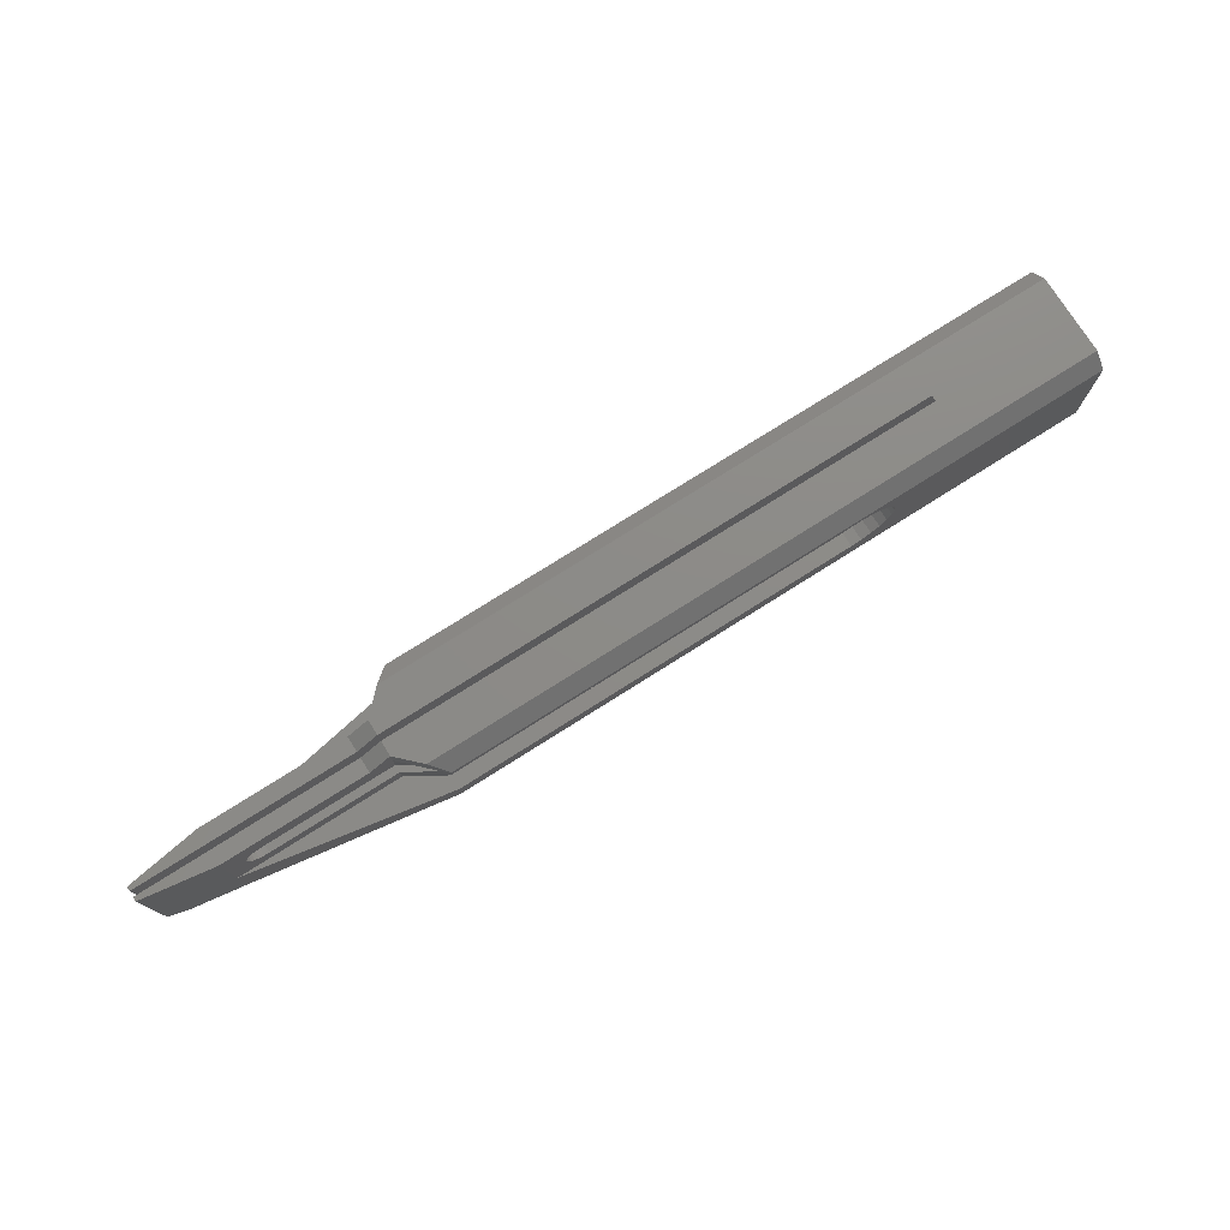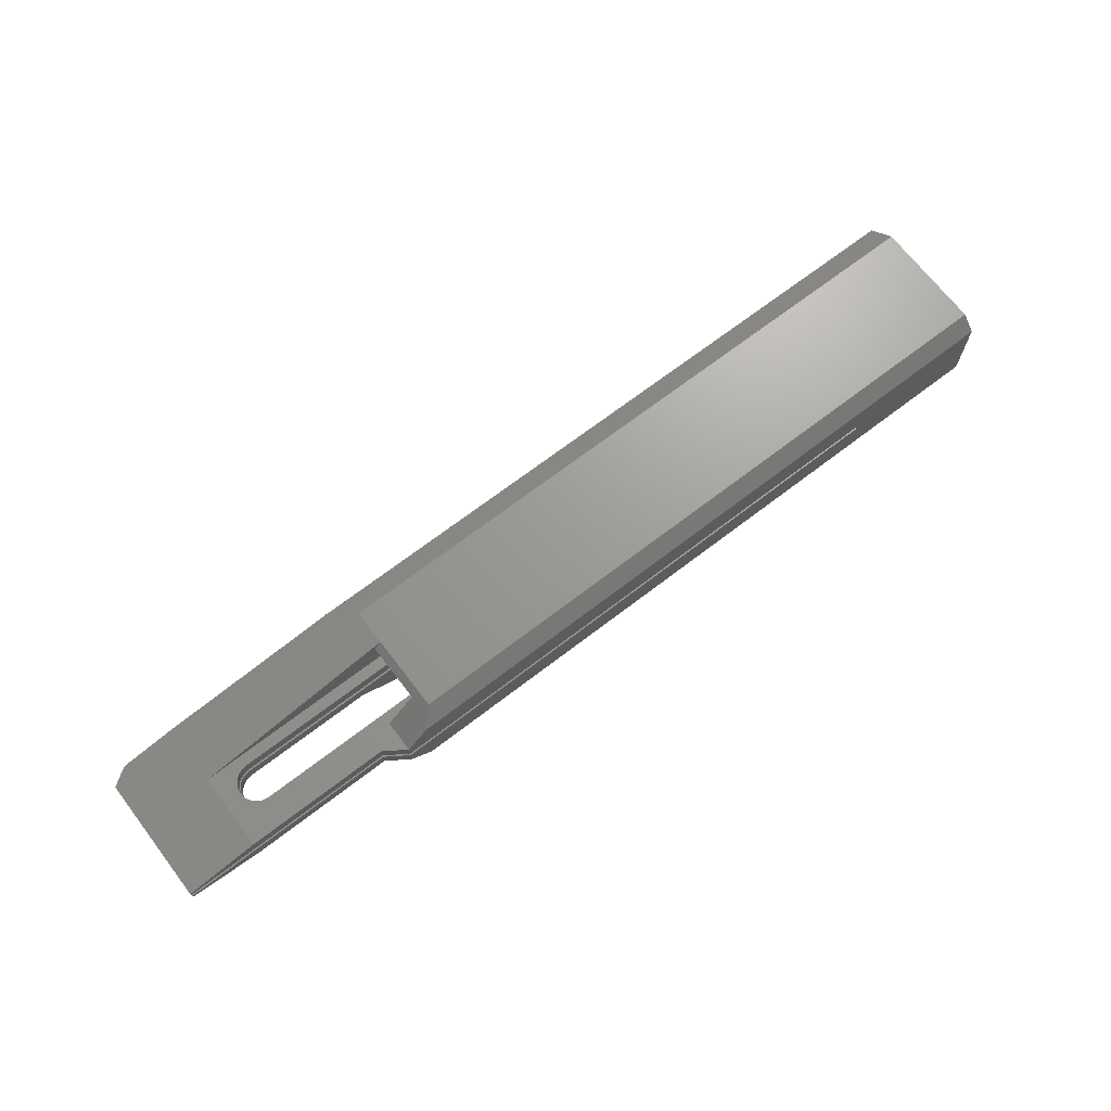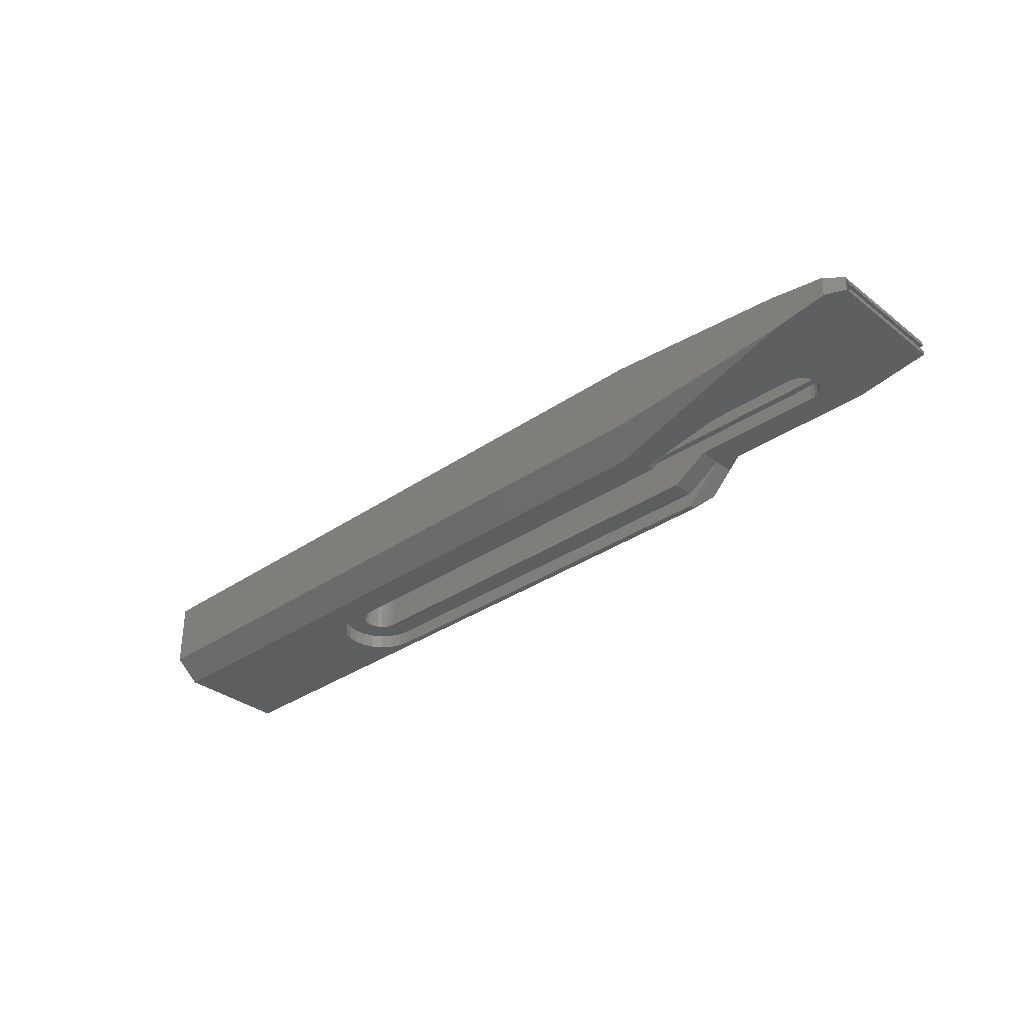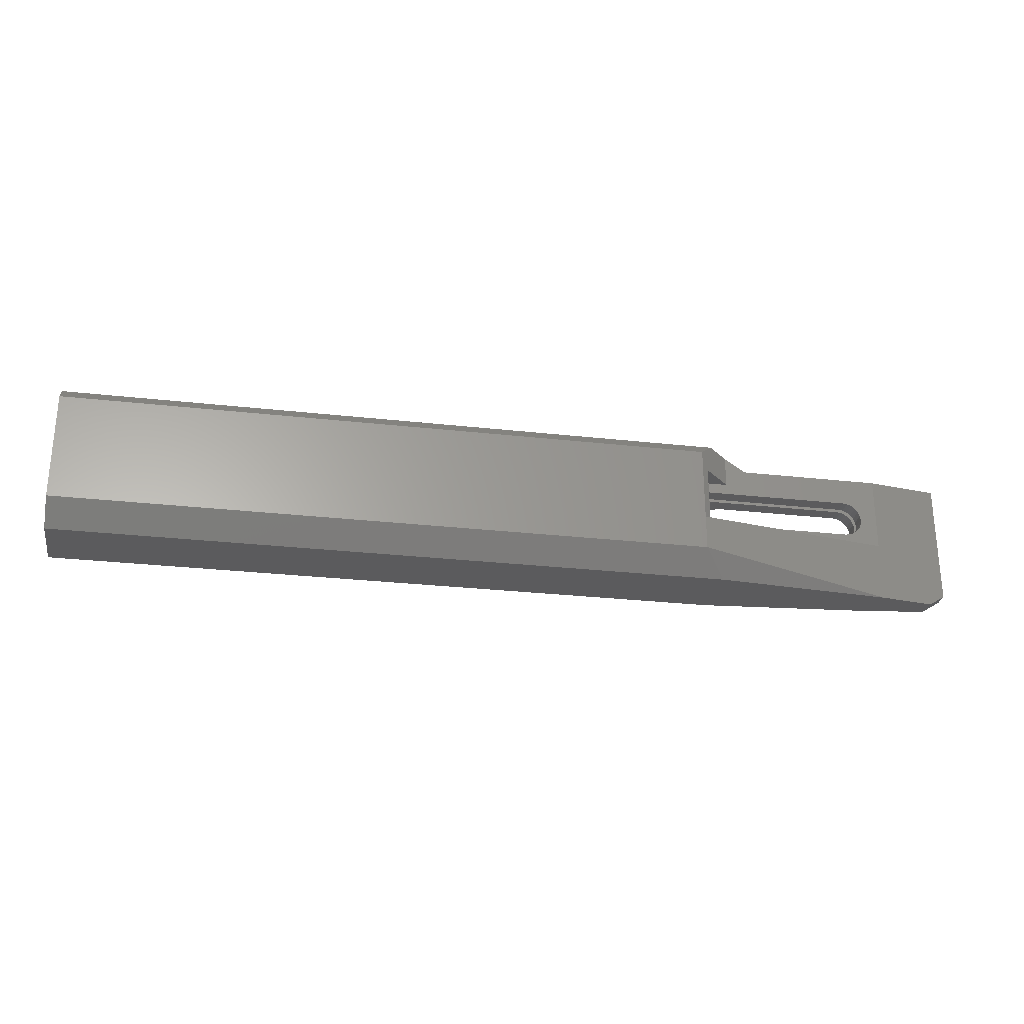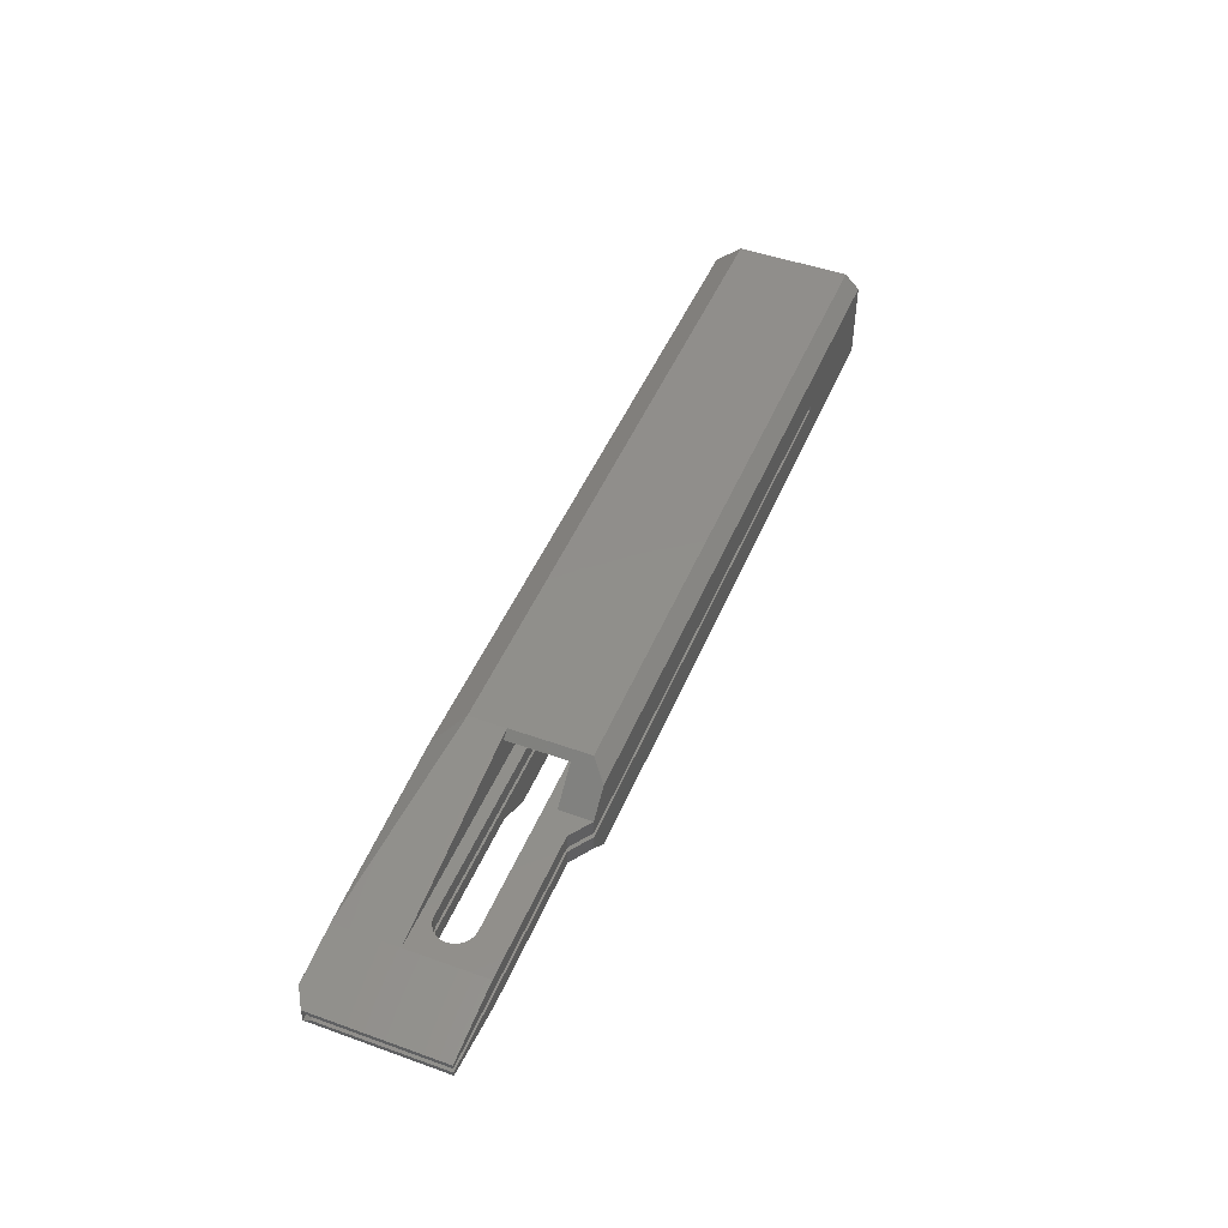
<metadata>
{"format":"stl","ext":"stl","renderer":"f3d","projection":"perspective","resolution":1024,"background":"white","views":[{"elev":76.2,"azim":-32.3,"up":"+Z"},{"elev":69.5,"azim":-37.5,"up":"+Y"},{"elev":-33.4,"azim":-136.7,"up":"+Y"},{"elev":-27.0,"azim":170.0,"up":"+Z"},{"elev":47.6,"azim":-68.0,"up":"+Y"}]}
</metadata>
<code>
# stl→obj: 242 verts, 487 faces
v 30 2.9 17
v 4.458e-36 3.5 17
v -3.15e-20 2.9 17
v 10 5 17
v 20 5 17
v 30 5 17
v 4.458e-36 2.1 17
v 4.458e-36 1.5 -0.5
v 4.458e-36 1.5 17
v 4.458e-36 2.1 0.5
v 110 2.9 0.5
v 95 2.9 7.9
v -3.15e-20 2.9 0.5
v 95.67 2.9 7.989
v 96.3 2.9 8.248
v 96.84 2.9 8.662
v 110 2.9 19
v 15 2.9 7.9
v 97.25 2.9 9.2
v 97.51 2.9 9.827
v 97.6 2.9 10.5
v 97.51 2.9 11.17
v 97.25 2.9 11.8
v 96.84 2.9 12.34
v 96.3 2.9 12.75
v 95.67 2.9 13.01
v 95 2.9 13.1
v 15 2.9 13.1
v 33 2.9 19
v 13.7 2.9 8.248
v 14.33 2.9 7.989
v 13.16 2.9 8.662
v 12.75 2.9 9.2
v 12.49 2.9 9.827
v 12.4 2.9 10.5
v 12.49 2.9 11.17
v 12.75 2.9 11.8
v 13.16 2.9 12.34
v 13.7 2.9 12.75
v 14.33 2.9 13.01
v 4.458e-36 3.5 -0.5
v 10 5 -2
v 2.456 3.868 -2
v 10 5 6.4
v 10 5 14.46
v 15 5 13.1
v 14.33 5 13.01
v 95.67 5 13.01
v 95 5 13.1
v 96.3 5 12.75
v 96.84 5 12.34
v 97.25 5 11.8
v 97.51 5 11.17
v 97.6 5 10.5
v 97.51 5 9.827
v 97.25 5 9.2
v 96.84 5 8.662
v 96.3 5 8.248
v 95.67 5 7.989
v 95 5 7.9
v 15 5 7.9
v 14.33 5 7.989
v 13.7 5 8.248
v 13.16 5 8.662
v 12.75 5 9.2
v 12.49 5 9.827
v 12.4 5 10.5
v 12.49 5 11.17
v 12.75 5 11.8
v 13.16 5 12.34
v 13.7 5 12.75
v 33 5 7.9
v 33 5 13.1
v 110 2.1 0.5
v 110 2.1 19
v 110 2.1 -0.5
v 110 2.9 -0.5
v 130 -5 1.5
v 95 -5 4.9
v 38 -5 1.5
v 96.45 -5 5.091
v 130 -5 17
v 38 -5 4.9
v 97.8 -5 5.65
v 98.96 -5 6.54
v 99.85 -5 7.7
v 100.4 -5 9.051
v 100.6 -5 10.5
v 100.4 -5 11.95
v 99.85 -5 13.3
v 98.96 -5 14.46
v 97.8 -5 15.35
v 96.45 -5 15.91
v 95 -5 16.1
v 38 -5 16.1
v 38 -5 17
v 38 10 6.4
v 130 10 1.5
v 38 10 1.5
v 130 10 16
v 38 10 17
v 130 10 17
v 96.06 9 14.46
v 95 5 14.6
v 95 9 14.6
v 96.06 5 14.46
v 97.05 9 14.05
v 97.05 5 14.05
v 97.9 9 13.4
v 97.9 5 13.4
v 98.55 5 12.55
v 98.55 9 12.55
v 98.96 5 11.56
v 98.96 9 11.56
v 99.1 5 10.5
v 99.1 9 10.5
v 98.96 5 9.439
v 98.96 9 9.439
v 98.55 5 8.45
v 98.55 9 8.45
v 97.9 5 7.601
v 97.9 9 7.601
v 97.05 9 6.949
v 97.05 5 6.949
v 96.06 9 6.54
v 96.06 5 6.54
v 95 9 6.4
v 95 5 6.4
v 33 5 19
v 37 9 14.6
v 33 5 14.6
v 36 8 19
v 37 9 6.4
v 35.17 -2.174 -2
v 130 -2.174 -2
v 130 -3 19
v 130 -2.174 2.591
v 130 -1.174 1.5
v 130 7 -2
v 130 6 1.5
v 130 7 2.5
v 130 7 16
v 130 8 19
v 130 -1.174 17
v 130 7 19
v 130 -2.174 16
v 130 6 17
v 36 -3 19
v 15 2.1 7.9
v 14.33 2.1 7.989
v 13.7 2.1 8.248
v 13.16 2.1 8.662
v 12.75 2.1 9.2
v 12.49 2.1 9.827
v 12.4 2.1 10.5
v 12.49 2.1 11.17
v 12.75 2.1 11.8
v 13.16 2.1 12.34
v 13.7 2.1 12.75
v 14.33 2.1 13.01
v 15 2.1 13.1
v 96.84 2.1 8.662
v 96.3 2.1 8.248
v 95.67 2.1 7.989
v 95 2.1 7.9
v 97.25 2.1 9.2
v 97.51 2.1 9.827
v 97.6 2.1 10.5
v 97.51 2.1 11.17
v 97.25 2.1 11.8
v 96.84 2.1 12.34
v 96.3 2.1 12.75
v 95.67 2.1 13.01
v 95 2.1 13.1
v 30 2.1 17
v 33 2.1 19
v 110 1.5 -0.5
v 110 3.5 -0.5
v 2.456 1.132 -2
v 33 5 6.4
v 35 7 -2
v 10 0 -2
v 33 0 19
v 30 0 17
v 10 7.22e-16 4.9
v 14.33 1.692e-14 13.01
v 15 1.692e-14 13.1
v 13.7 1.692e-14 12.75
v 13.16 1.692e-14 12.34
v 12.75 1.692e-14 11.8
v 12.49 1.692e-14 11.17
v 12.4 1.692e-14 10.5
v 12.49 1.692e-14 9.827
v 12.75 1.692e-14 9.2
v 13.16 1.692e-14 8.662
v 13.7 1.692e-14 8.248
v 14.33 1.692e-14 7.989
v 15 1.692e-14 7.9
v 10 0 17
v 33 3.172e-15 16.1
v 38 -3 16.1
v 95 -3 16.1
v 96.45 -3 15.91
v 97.8 -3 15.35
v 98.96 -3 14.46
v 99.85 -3 13.3
v 100.4 -3 11.95
v 100.6 -3 10.5
v 100.4 -3 9.051
v 99.85 -3 7.7
v 98.96 -3 6.54
v 97.8 -3 5.65
v 96.45 -3 5.091
v 95 -3 4.9
v 33 8.392e-15 4.9
v 38 -3 4.9
v 95 -3 13.1
v 95.67 -3 13.01
v 33 3.172e-15 13.1
v 38 -3 13.1
v 33 1.086e-14 7.9
v 38 -3 7.9
v 95 -3 7.9
v 95.67 -3 7.989
v 96.3 -3 8.248
v 96.84 -3 8.662
v 97.25 -3 9.2
v 97.51 -3 9.827
v 97.6 -3 10.5
v 97.51 -3 11.17
v 97.25 -3 11.8
v 96.84 -3 12.34
v 96.3 -3 12.75
v 38 7.053e-15 4.9
v 112 -1.174 1.5
v 112 -2.174 16
v 112 -2.174 2.591
v 112 -1.174 17
v 112 6 1.5
v 112 6 17
v 112 7 2.5
v 112 7 16
f 1 2 3
f 2 1 4
f 4 1 5
f 5 1 6
f 7 8 9
f 8 7 10
f 11 12 13
f 12 11 14
f 14 11 15
f 15 11 16
f 16 11 17
f 13 12 18
f 16 17 19
f 19 17 20
f 20 17 21
f 21 17 22
f 22 17 23
f 23 17 24
f 24 17 25
f 25 17 26
f 26 17 27
f 27 17 28
f 28 17 1
f 1 17 29
f 13 30 3
f 30 13 31
f 31 13 18
f 3 30 32
f 3 32 33
f 3 33 34
f 3 34 35
f 3 35 36
f 3 36 37
f 3 37 38
f 3 38 39
f 3 39 40
f 3 40 28
f 3 28 1
f 41 42 43
f 42 41 44
f 44 41 2
f 44 2 45
f 45 2 4
f 46 40 47
f 40 46 28
f 48 27 49
f 27 48 26
f 48 25 26
f 25 48 50
f 50 24 25
f 24 50 51
f 24 52 23
f 52 24 51
f 52 22 23
f 22 52 53
f 22 54 21
f 54 22 53
f 54 20 21
f 20 54 55
f 55 19 20
f 19 55 56
f 56 16 19
f 16 56 57
f 15 57 58
f 57 15 16
f 14 58 59
f 58 14 15
f 12 59 60
f 59 12 14
f 31 61 62
f 61 31 18
f 30 62 63
f 62 30 31
f 30 64 32
f 64 30 63
f 64 33 32
f 33 64 65
f 65 34 33
f 34 65 66
f 66 35 34
f 35 66 67
f 67 36 35
f 36 67 68
f 68 37 36
f 37 68 69
f 69 38 37
f 38 69 70
f 71 38 70
f 38 71 39
f 47 39 71
f 39 47 40
f 12 61 18
f 61 12 72
f 72 12 60
f 73 28 46
f 28 73 27
f 27 73 49
f 17 74 75
f 74 17 76
f 76 17 77
f 77 17 11
f 78 79 80
f 79 78 81
f 81 78 82
f 80 79 83
f 81 82 84
f 84 82 85
f 85 82 86
f 86 82 87
f 87 82 88
f 88 82 89
f 89 82 90
f 90 82 91
f 91 82 92
f 92 82 93
f 93 82 94
f 94 82 95
f 95 82 96
f 97 98 99
f 98 97 100
f 100 97 101
f 100 101 102
f 103 104 105
f 104 103 106
f 107 106 103
f 106 107 108
f 109 108 107
f 108 109 110
f 109 111 110
f 111 109 112
f 112 113 111
f 113 112 114
f 114 115 113
f 115 114 116
f 116 117 115
f 117 116 118
f 118 119 117
f 119 118 120
f 120 121 119
f 121 120 122
f 121 123 124
f 123 121 122
f 124 125 126
f 125 124 123
f 126 127 128
f 127 126 125
f 129 130 131
f 130 129 101
f 101 129 132
f 133 101 97
f 101 133 130
f 78 134 135
f 134 78 80
f 135 82 78
f 82 135 136
f 136 135 137
f 137 135 138
f 138 135 139
f 138 139 140
f 140 139 141
f 141 139 98
f 141 98 142
f 142 98 143
f 143 98 102
f 102 98 100
f 136 144 145
f 144 136 146
f 146 136 137
f 145 144 147
f 145 147 142
f 145 142 143
f 96 136 148
f 136 96 82
f 132 102 101
f 102 132 143
f 29 6 1
f 6 29 129
f 10 149 74
f 149 10 150
f 150 10 151
f 151 10 7
f 151 7 152
f 152 7 153
f 153 7 154
f 154 7 155
f 155 7 156
f 156 7 157
f 157 7 158
f 158 7 159
f 159 7 160
f 160 7 161
f 74 162 75
f 162 74 163
f 163 74 164
f 164 74 165
f 165 74 149
f 75 162 166
f 75 166 167
f 75 167 168
f 75 168 169
f 75 169 170
f 75 170 171
f 75 171 172
f 75 172 173
f 75 173 174
f 75 174 161
f 75 161 175
f 175 161 7
f 75 175 176
f 2 13 3
f 13 2 41
f 76 177 74
f 10 177 8
f 177 10 74
f 178 77 11
f 11 41 178
f 41 11 13
f 43 8 41
f 8 43 179
f 177 41 8
f 41 177 178
f 178 177 76
f 178 76 77
f 44 61 180
f 61 44 62
f 62 44 63
f 63 44 64
f 64 44 65
f 65 44 45
f 65 45 66
f 66 45 67
f 67 45 68
f 68 45 69
f 69 45 70
f 70 45 71
f 71 45 47
f 47 45 46
f 46 45 73
f 73 45 131
f 72 180 61
f 128 133 180
f 133 128 127
f 180 97 44
f 97 180 133
f 72 128 180
f 128 72 126
f 126 72 124
f 124 72 121
f 121 72 60
f 121 60 59
f 121 59 119
f 119 59 58
f 119 58 57
f 119 57 117
f 117 57 56
f 117 56 55
f 117 55 115
f 115 55 54
f 115 54 113
f 113 54 53
f 113 53 52
f 113 52 111
f 111 52 51
f 111 51 50
f 111 50 110
f 110 50 48
f 110 48 49
f 110 49 73
f 110 73 131
f 110 131 108
f 108 131 106
f 106 131 104
f 44 99 42
f 99 44 97
f 99 181 42
f 99 139 181
f 139 99 98
f 80 182 134
f 4 131 45
f 131 4 6
f 131 6 129
f 6 4 5
f 130 104 131
f 104 130 105
f 127 130 133
f 130 127 125
f 130 125 123
f 130 123 122
f 130 122 120
f 130 120 118
f 130 118 116
f 130 116 114
f 130 114 112
f 130 112 109
f 130 109 107
f 130 107 103
f 130 103 105
f 42 179 43
f 179 42 182
f 182 42 181
f 182 181 134
f 134 181 139
f 134 139 135
f 183 175 184
f 175 183 176
f 148 176 183
f 176 148 75
f 75 148 136
f 75 136 17
f 17 129 29
f 129 17 132
f 132 17 143
f 143 17 136
f 143 136 145
f 80 185 182
f 185 80 83
f 161 186 160
f 186 161 187
f 159 186 188
f 186 159 160
f 158 188 189
f 188 158 159
f 157 189 190
f 189 157 158
f 156 190 191
f 190 156 157
f 155 191 192
f 191 155 156
f 154 192 193
f 192 154 155
f 153 193 194
f 193 153 154
f 152 194 195
f 194 152 153
f 196 152 195
f 152 196 151
f 197 151 196
f 151 197 150
f 198 150 197
f 150 198 149
f 185 179 182
f 179 185 8
f 8 185 9
f 9 185 199
f 148 95 96
f 95 148 200
f 200 148 183
f 201 95 200
f 95 201 202
f 95 202 94
f 203 94 202
f 94 203 93
f 204 93 203
f 93 204 92
f 205 92 204
f 92 205 91
f 205 90 91
f 90 205 206
f 206 89 90
f 89 206 207
f 207 88 89
f 88 207 208
f 208 87 88
f 87 208 209
f 209 86 87
f 86 209 210
f 210 85 86
f 85 210 211
f 85 212 84
f 212 85 211
f 84 213 81
f 213 84 212
f 81 214 79
f 214 81 213
f 83 215 185
f 215 83 216
f 216 83 79
f 216 79 214
f 173 217 174
f 217 173 218
f 161 219 187
f 219 161 174
f 219 174 220
f 220 174 217
f 221 149 198
f 149 221 165
f 165 221 222
f 165 222 223
f 224 165 223
f 165 224 164
f 225 164 224
f 164 225 163
f 226 163 225
f 163 226 162
f 166 226 227
f 226 166 162
f 167 227 228
f 227 167 166
f 168 228 229
f 228 168 167
f 169 229 230
f 229 169 168
f 170 230 231
f 230 170 169
f 171 231 232
f 231 171 170
f 171 233 172
f 233 171 232
f 172 218 173
f 218 172 233
f 234 215 216
f 214 222 216
f 222 214 213
f 222 213 212
f 222 212 211
f 222 211 210
f 222 210 223
f 223 210 224
f 224 210 209
f 224 209 225
f 225 209 226
f 226 209 227
f 227 209 208
f 227 208 228
f 228 208 229
f 229 208 207
f 229 207 230
f 230 207 231
f 231 207 232
f 232 207 206
f 232 206 233
f 233 206 218
f 218 206 217
f 217 206 220
f 220 206 201
f 201 206 205
f 201 205 204
f 201 204 203
f 201 203 202
f 235 236 237
f 236 235 238
f 238 235 239
f 238 239 240
f 240 239 241
f 240 241 242
f 236 137 237
f 137 236 146
f 237 138 235
f 138 237 137
f 138 239 235
f 239 138 140
f 141 239 140
f 239 141 241
f 142 241 141
f 241 142 242
f 147 242 142
f 242 147 240
f 147 238 240
f 238 147 144
f 238 146 236
f 146 238 144
f 222 215 216
f 215 222 221
f 221 198 215
f 183 184 200
f 185 193 199
f 193 185 194
f 194 185 195
f 195 185 196
f 196 185 197
f 197 185 215
f 197 215 198
f 199 193 192
f 199 192 191
f 199 191 190
f 199 190 189
f 199 189 188
f 199 188 186
f 199 186 187
f 199 187 219
f 199 219 200
f 199 200 184
f 199 7 9
f 7 199 175
f 175 199 184
f 201 219 220
f 219 201 200

</code>
